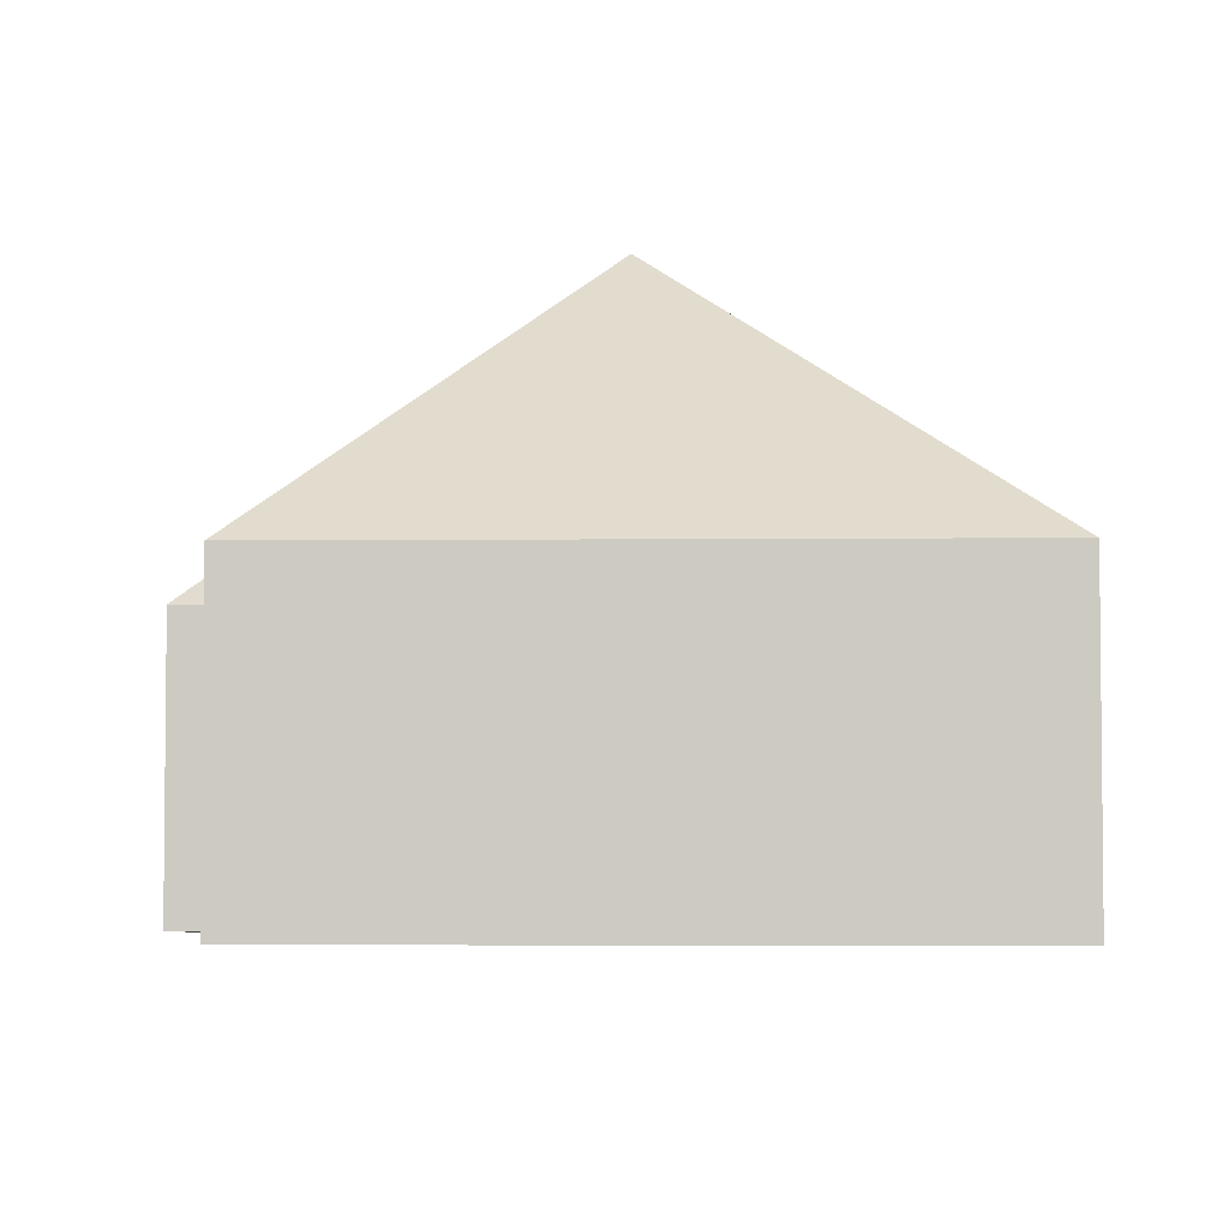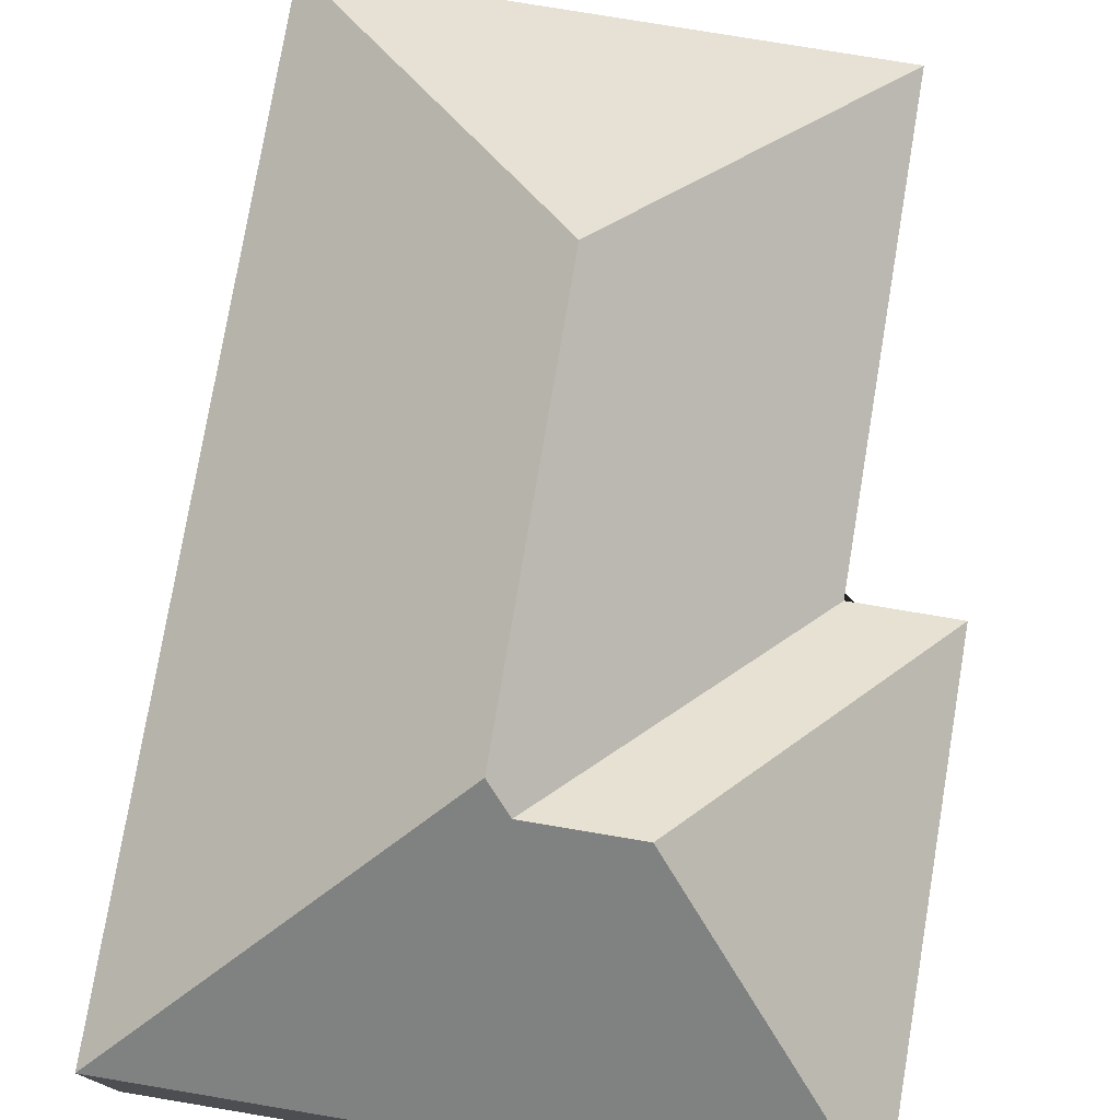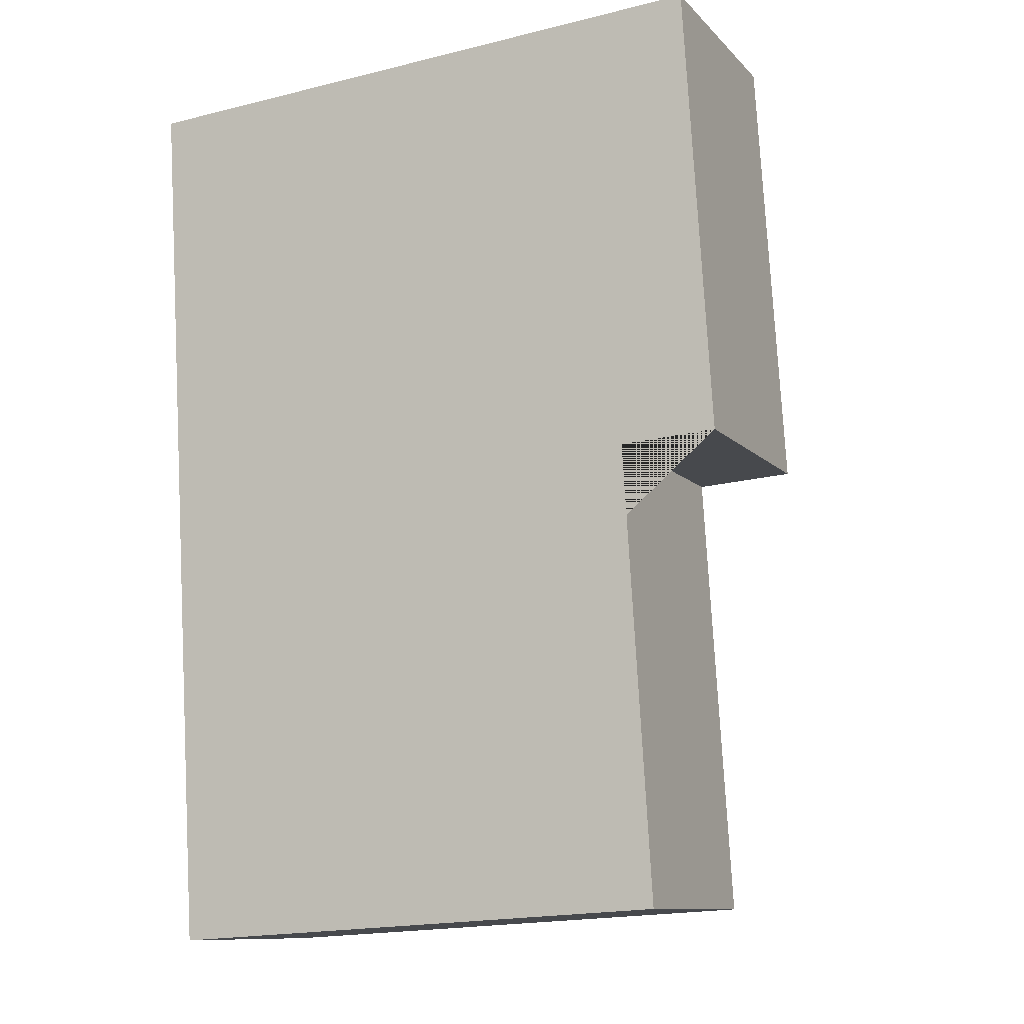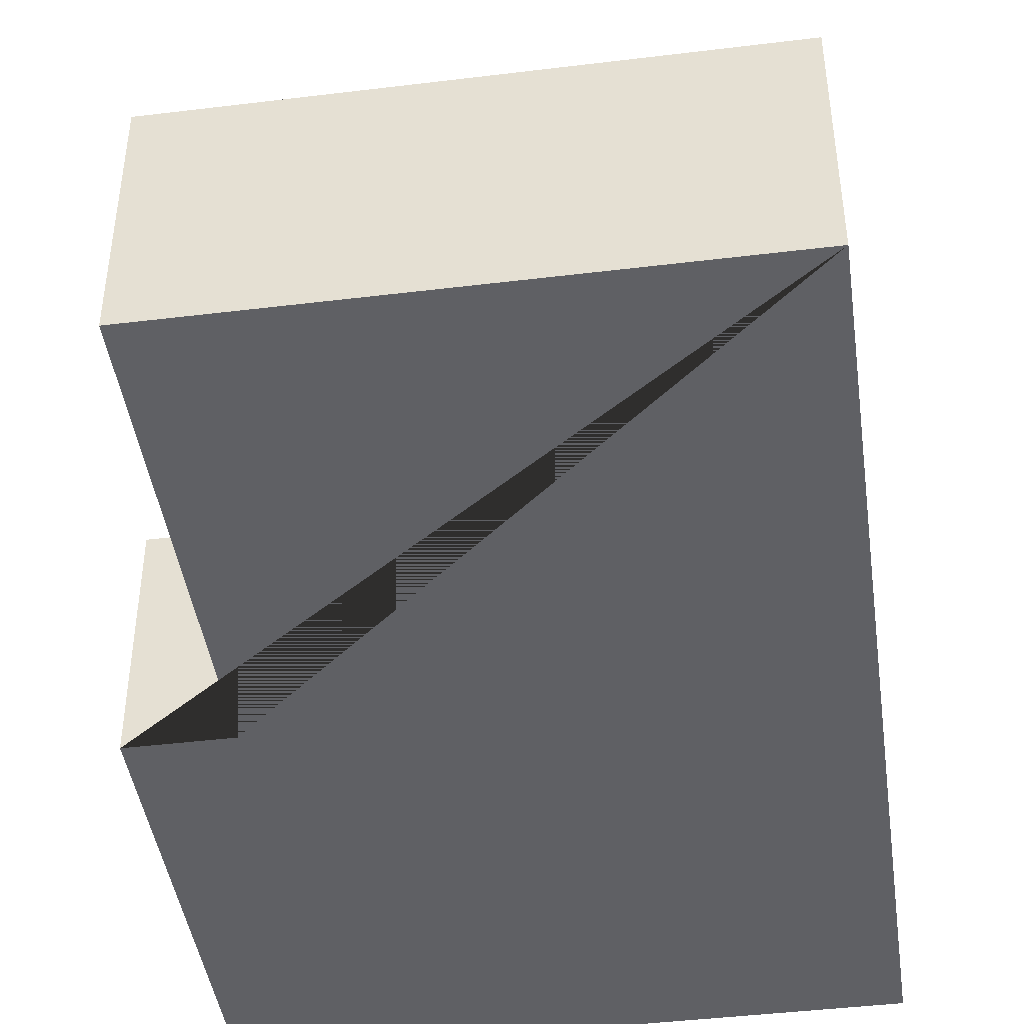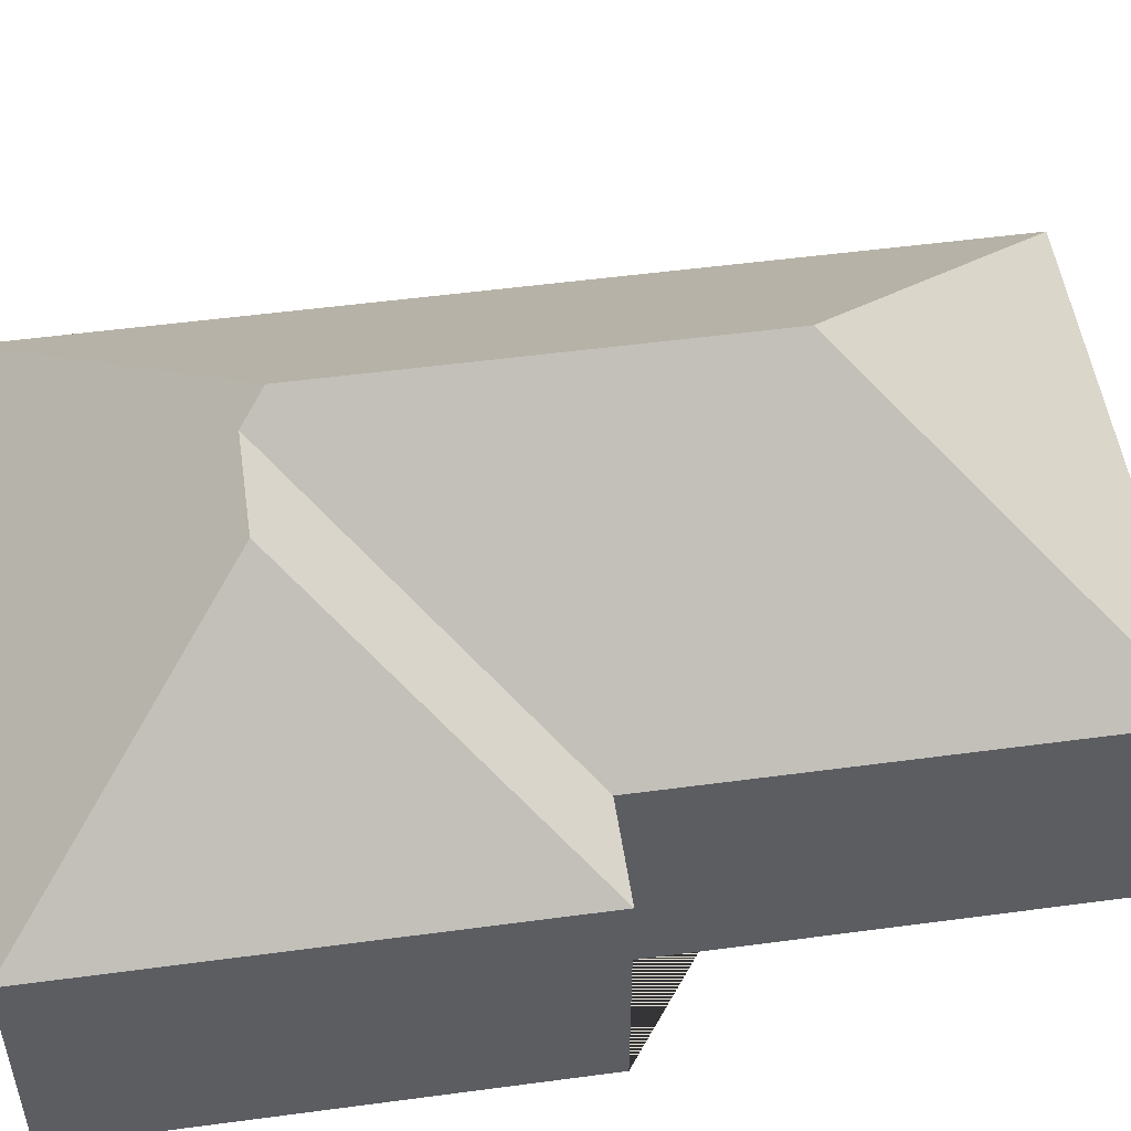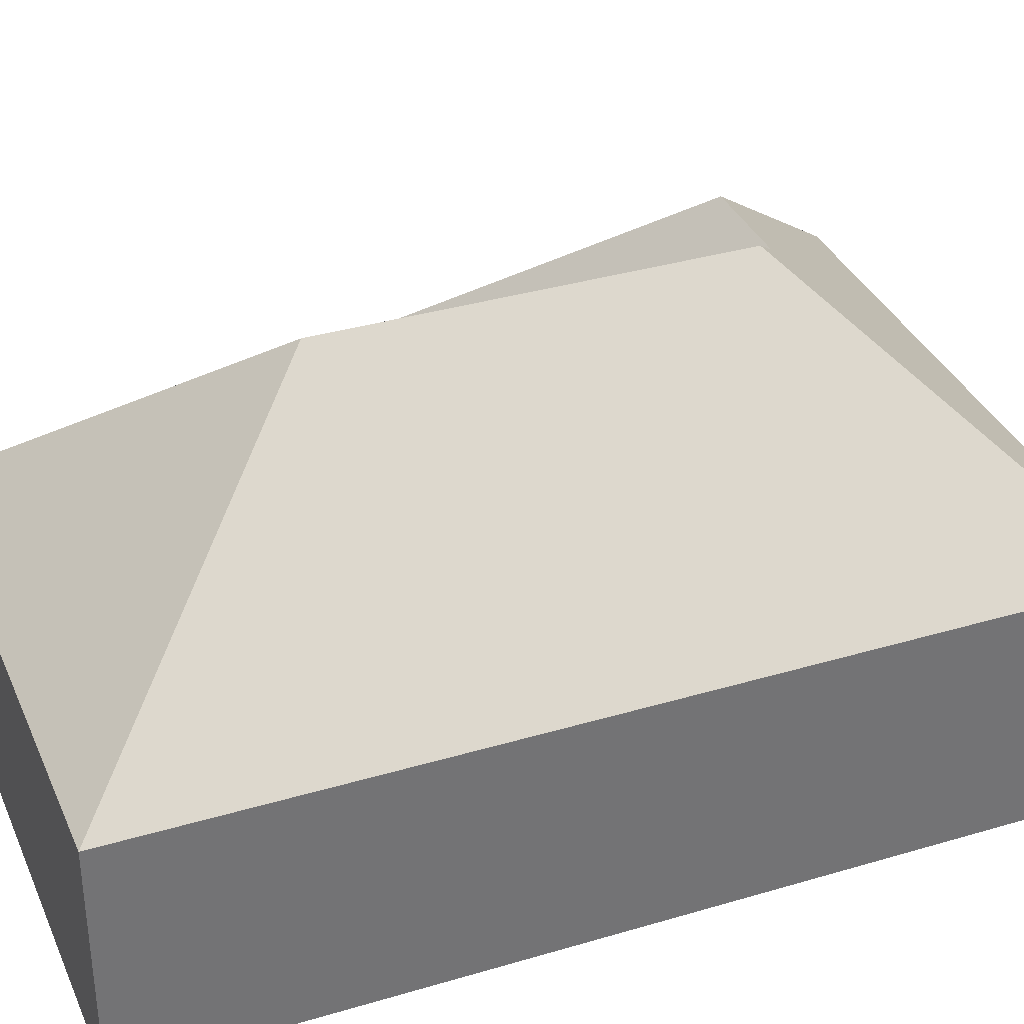
<metadata>
{"format":"obj","ext":"obj","renderer":"f3d","projection":"perspective","resolution":1024,"background":"white","views":[{"elev":-4.5,"azim":178.3,"up":"+Y"},{"elev":76.7,"azim":6.0,"up":"+Y"},{"elev":-10.8,"azim":24.8,"up":"+Z"},{"elev":-44.1,"azim":-175.4,"up":"+Y"},{"elev":51.4,"azim":78.2,"up":"+Y"},{"elev":35.1,"azim":-115.1,"up":"+Y"}]}
</metadata>
<code>
o CG10_500_035062_0013
v 27.96 75 -317.6
v 10.11 75 -26.77
v 103.4 145 -97.63
v 111.3 145 -225.8
v 110.3 138.4 -89.98
v 142.4 138.4 -88
v 184.9 75 -162.6
v 193.8 75 -307.4
v 207.1 75 -14.69
v 216.1 75 -160.6
v 27.96 0 -317.6
v 10.11 0 -26.77
v 207.1 0 -14.69
v 216.1 0 -160.6
v 184.9 0 -162.6
v 193.8 0 -307.4
f 1 8 4
f 7 5 3 4 8
f 6 5 7 10
f 9 6 10
f 2 3 5 6 9
f 1 4 3 2
f 11 12 13 14 15 16
f 1 11 12 2
f 2 12 13 9
f 9 13 14 10
f 10 14 15 7
f 7 15 16 8
f 8 16 11 1

</code>
